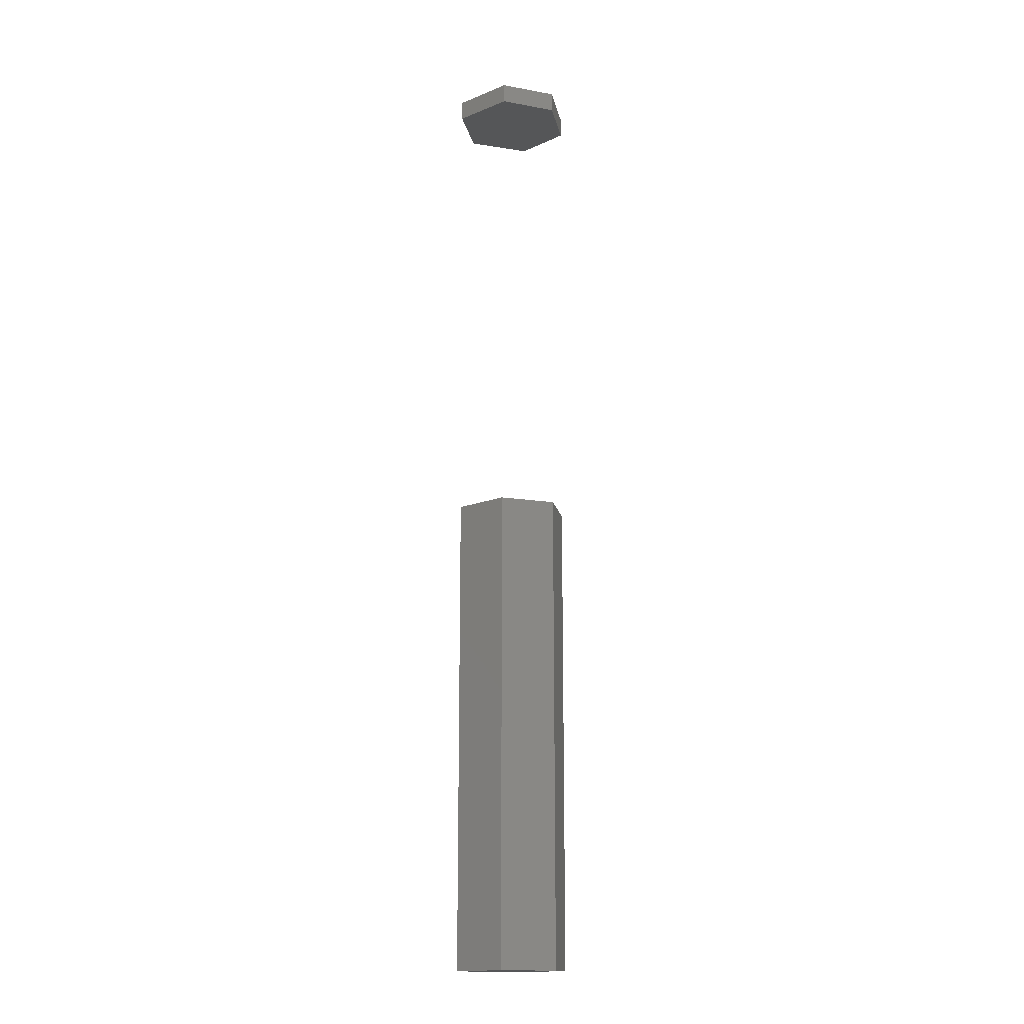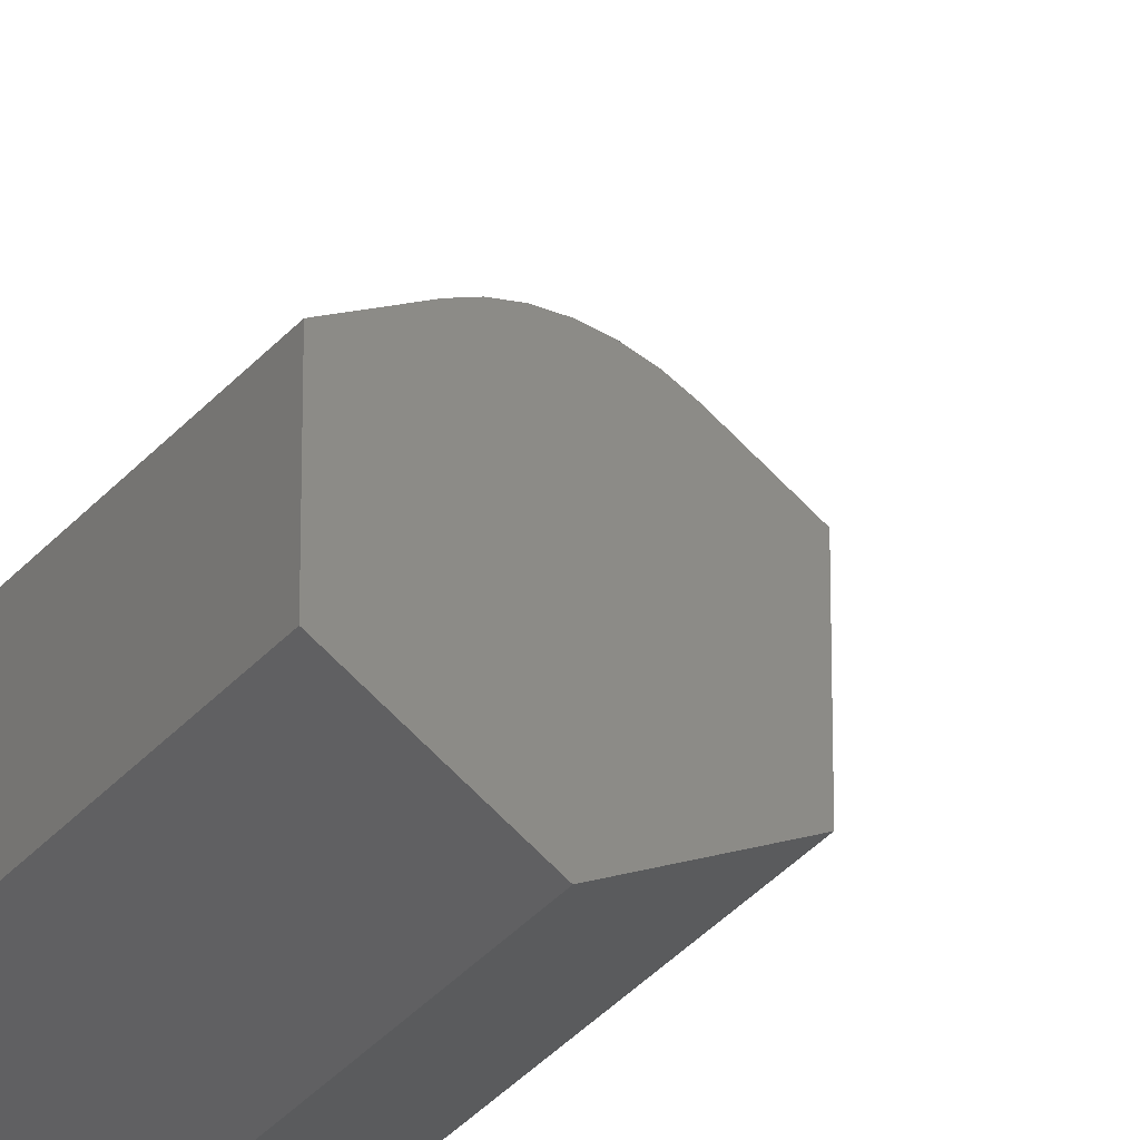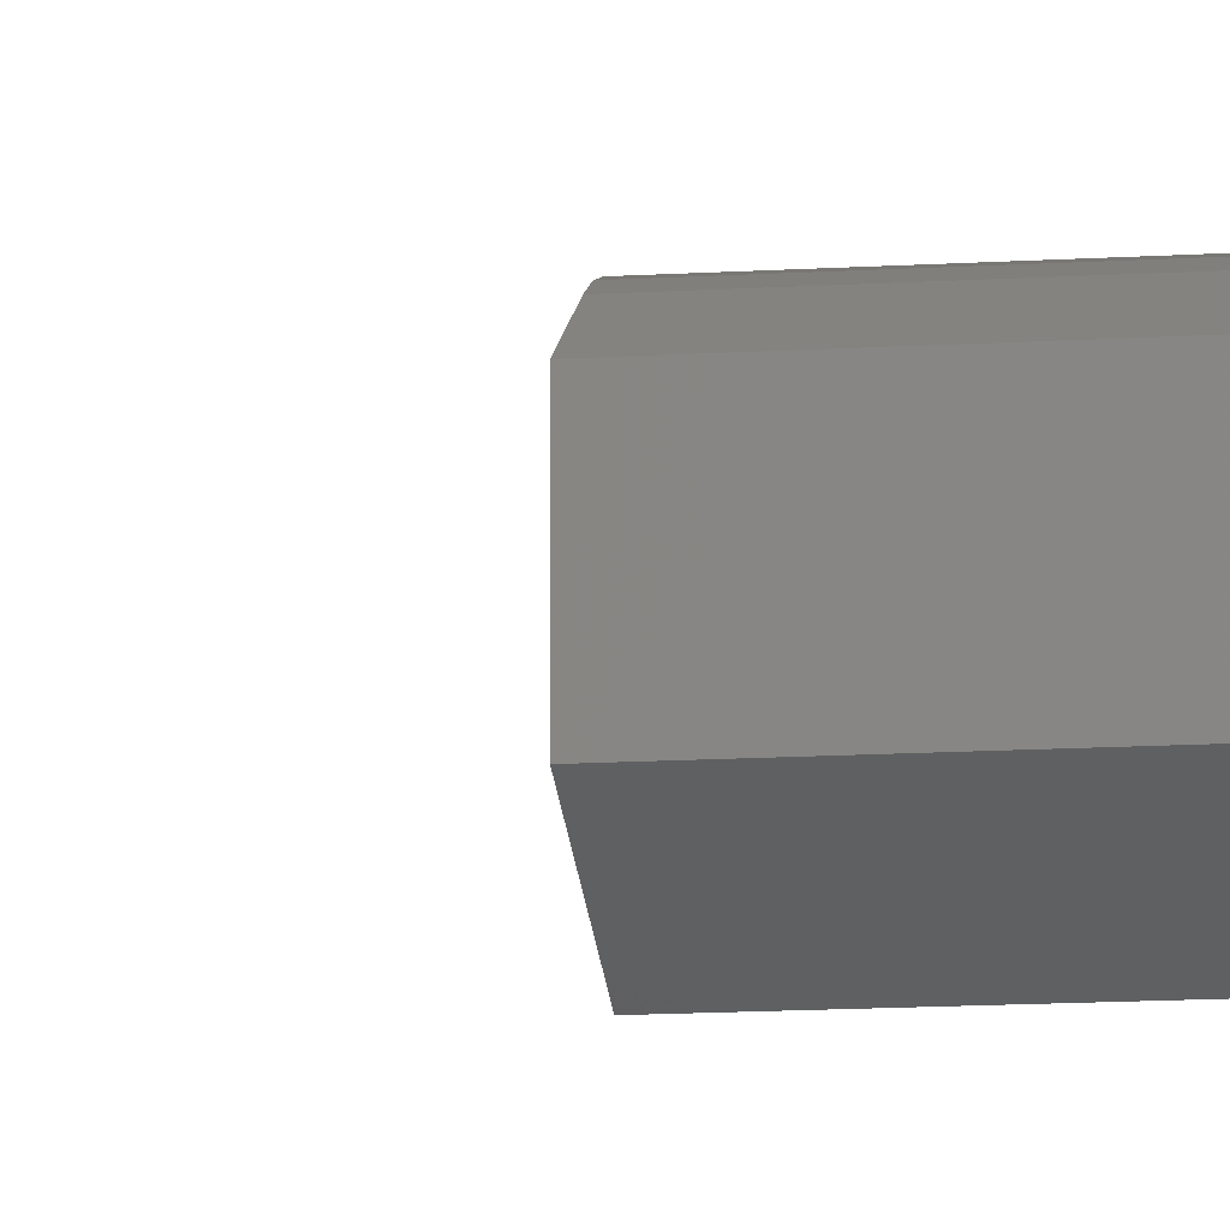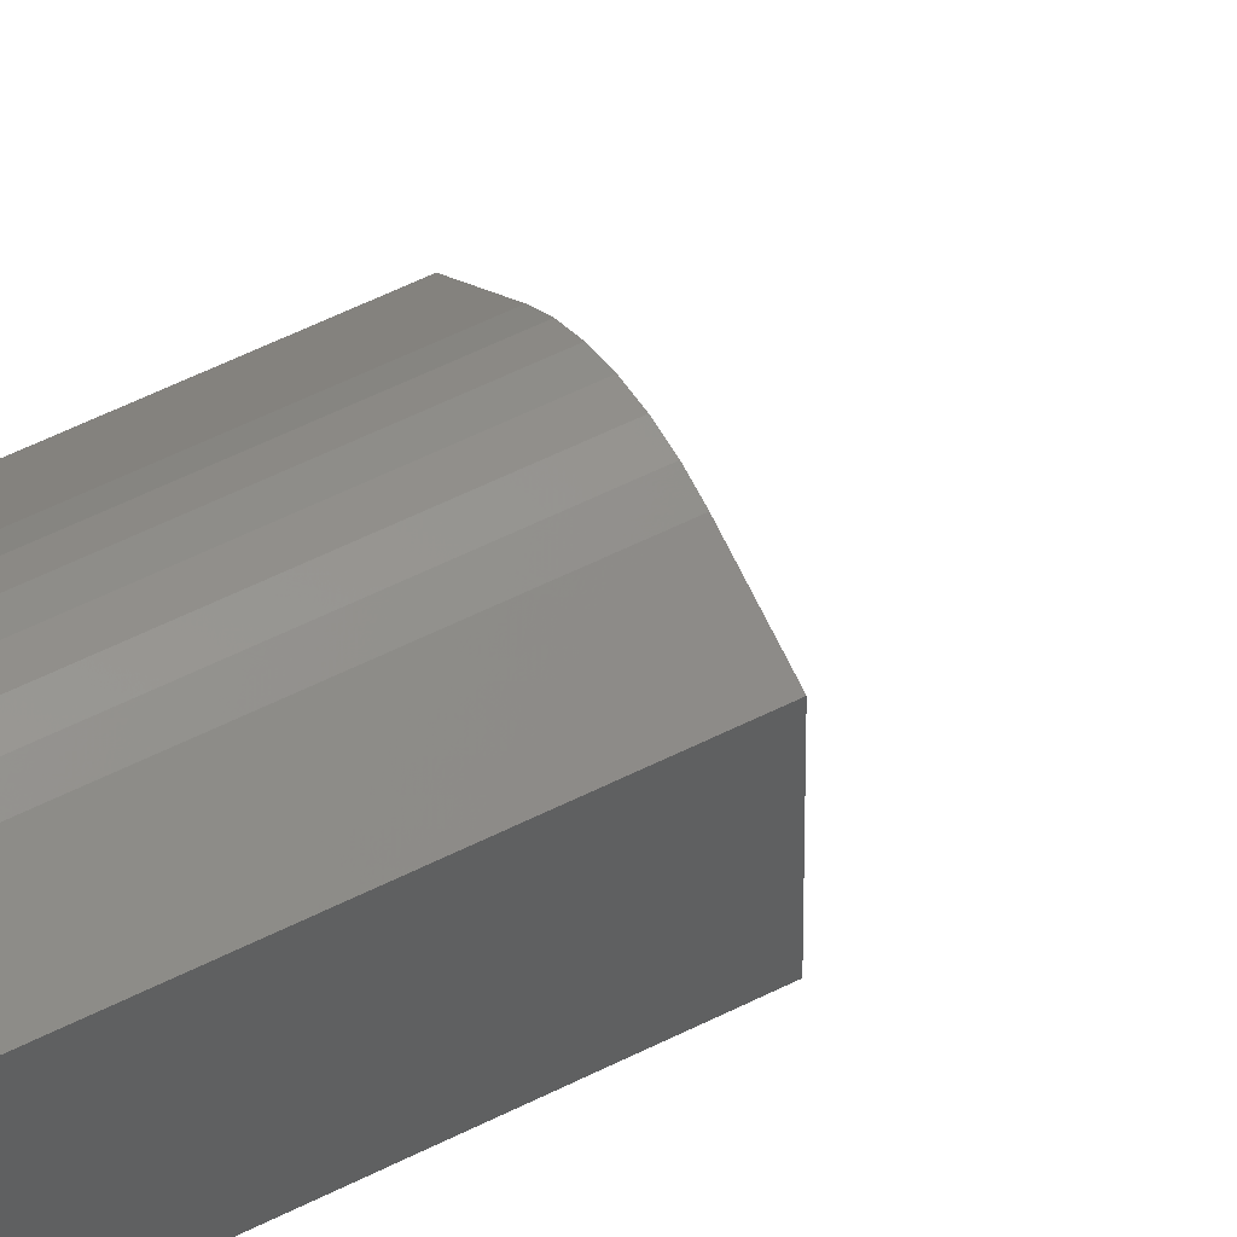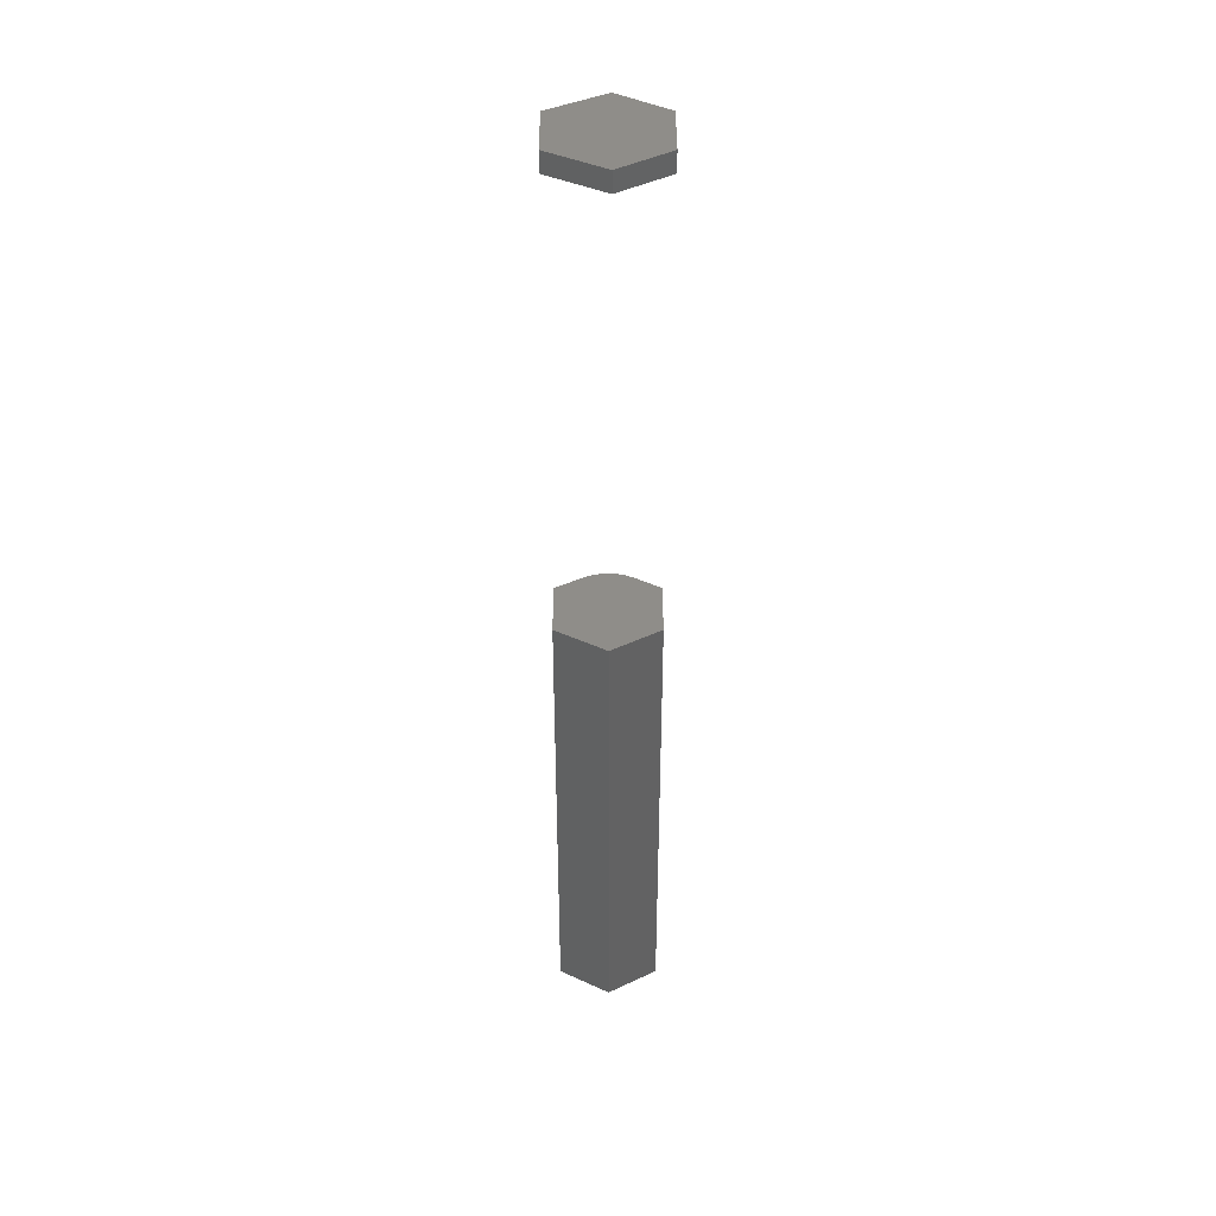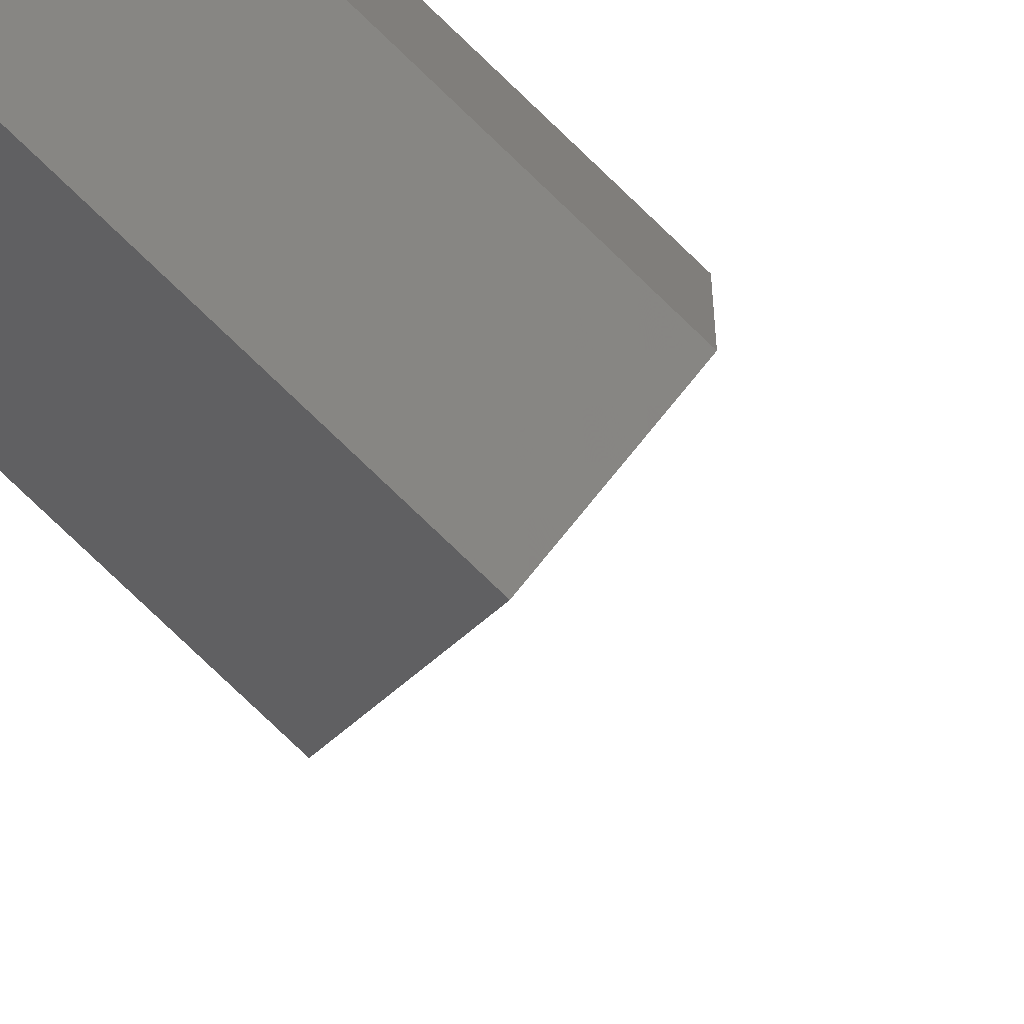
<metadata>
{"format":"stl","ext":"stl","renderer":"f3d","projection":"perspective","resolution":1024,"background":"white","views":[{"elev":-15.5,"azim":11.0,"up":"+Z"},{"elev":-34.9,"azim":-34.4,"up":"+Y"},{"elev":-10.1,"azim":100.5,"up":"+Y"},{"elev":45.5,"azim":-121.7,"up":"+Y"},{"elev":41.0,"azim":-0.1,"up":"+Z"},{"elev":-75.7,"azim":-134.1,"up":"+Y"}]}
</metadata>
<code>
# stl→obj: 36 verts, 64 faces
v -0.01894 0.03311 0.375
v 0.01357 0.03577 0.375
v -0.01282 0.03589 0.375
v 0.01967 0.03294 0.375
v 0.0003846 0.03813 0.375
v -0.006315 0.03758 0.375
v 0.007079 0.03752 0.375
v 0.03906 -0.02344 0.375
v -0.03906 -0.02344 0.375
v 0.0004112 -0.04564 0.375
v -0.03906 0.02179 0.375
v 0.03906 0.02179 0.375
v -0.01282 0.03589 0
v 0.01357 0.03577 0
v -0.01894 0.03311 0
v 0.01967 0.03294 0
v -0.006315 0.03758 0
v 0.0003846 0.03813 0
v 0.007079 0.03752 0
v 0.0004112 -0.04564 0
v -0.03906 -0.02344 0
v 0.03906 -0.02344 0
v -0.03906 0.02179 0
v 0.03906 0.02179 0
v -0.04054 -0.02385 0.7344
v 0.002385 -0.0477 0.7344
v -0.04054 -0.02385 0.75
v 0.002385 -0.0477 0.75
v 0.04054 -0.02385 0.7344
v 0.04054 -0.02385 0.75
v 0.04054 0.02385 0.7344
v 0.04054 0.02385 0.75
v 0.002385 0.0477 0.7344
v 0.002385 0.0477 0.75
v -0.04054 0.02385 0.7344
v -0.04054 0.02385 0.75
f 1 2 3
f 1 4 2
f 5 6 3
f 7 5 3
f 7 3 2
f 8 9 10
f 11 9 8
f 11 8 12
f 11 12 4
f 11 4 1
f 13 14 15
f 14 16 15
f 13 17 18
f 13 18 19
f 14 13 19
f 20 21 22
f 23 15 16
f 23 16 24
f 23 24 22
f 23 22 21
f 15 23 1
f 1 23 11
f 24 16 12
f 12 16 4
f 15 1 13
f 13 1 3
f 13 3 17
f 17 3 6
f 17 6 18
f 18 6 5
f 18 5 19
f 19 5 7
f 19 7 14
f 14 7 2
f 14 2 16
f 16 2 4
f 23 21 11
f 11 21 9
f 22 24 8
f 8 24 12
f 20 22 10
f 10 22 8
f 21 20 9
f 9 20 10
f 25 26 27
f 27 26 28
f 26 29 28
f 28 29 30
f 29 31 30
f 30 31 32
f 31 33 32
f 32 33 34
f 33 35 34
f 34 35 36
f 35 25 36
f 36 25 27
f 26 25 29
f 33 31 35
f 35 31 29
f 35 29 25
f 27 28 30
f 27 30 36
f 36 30 32
f 36 32 34

</code>
